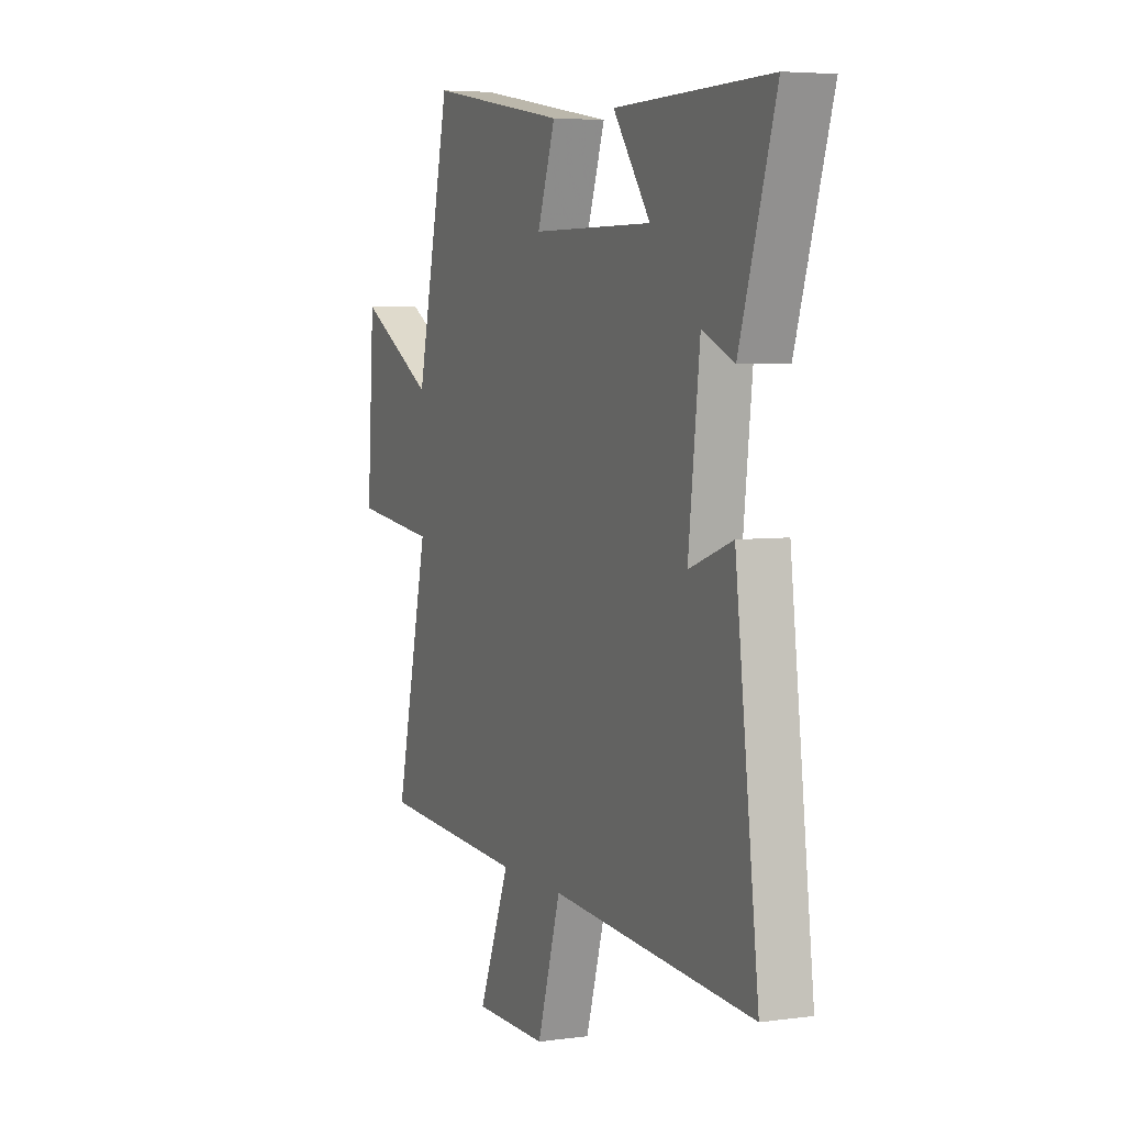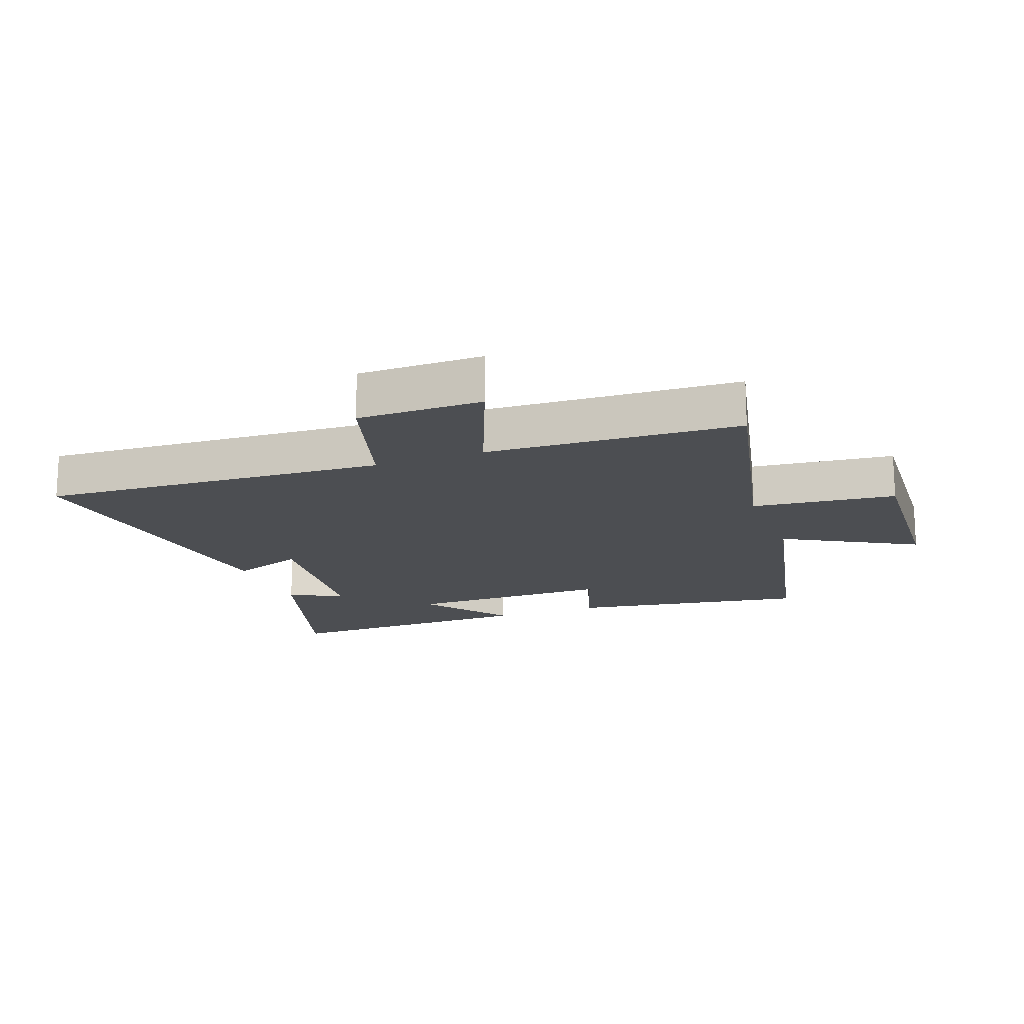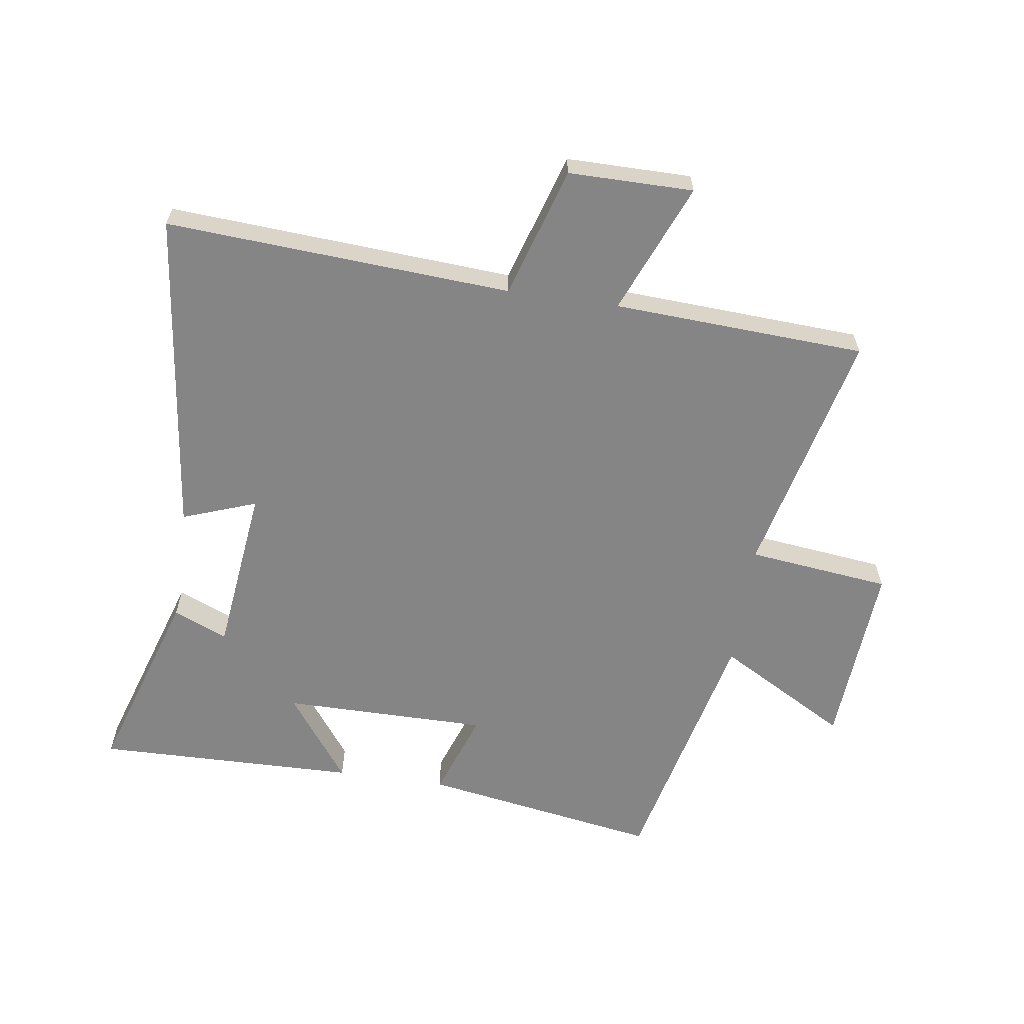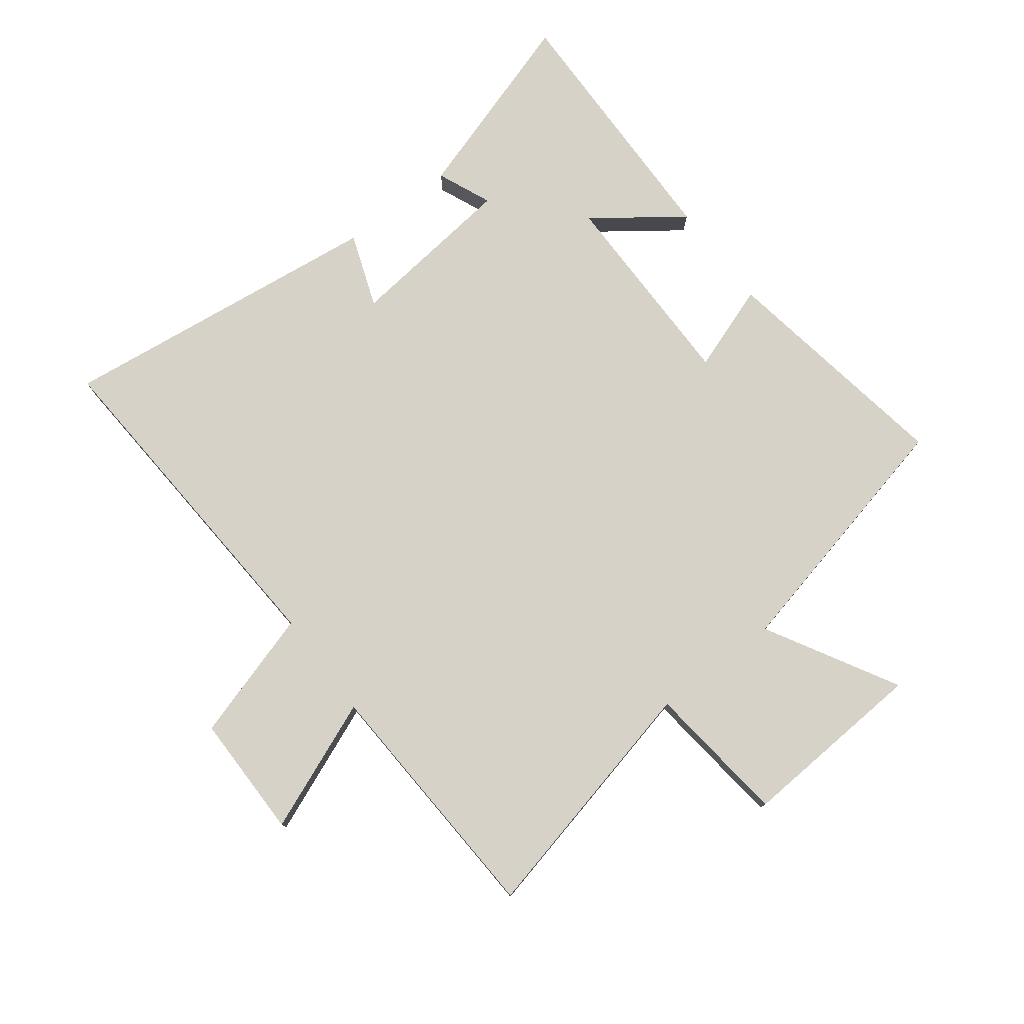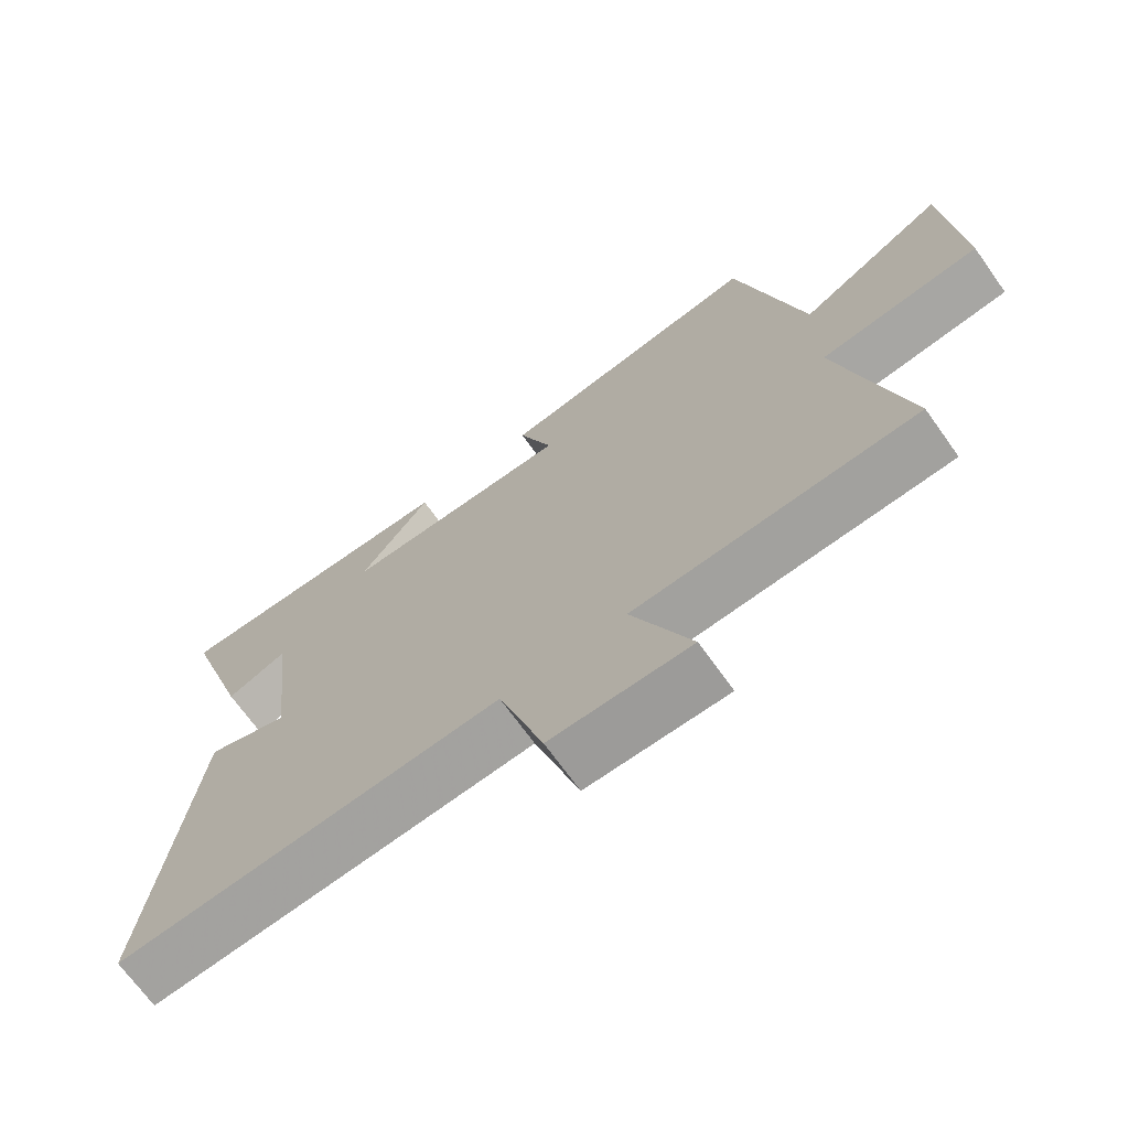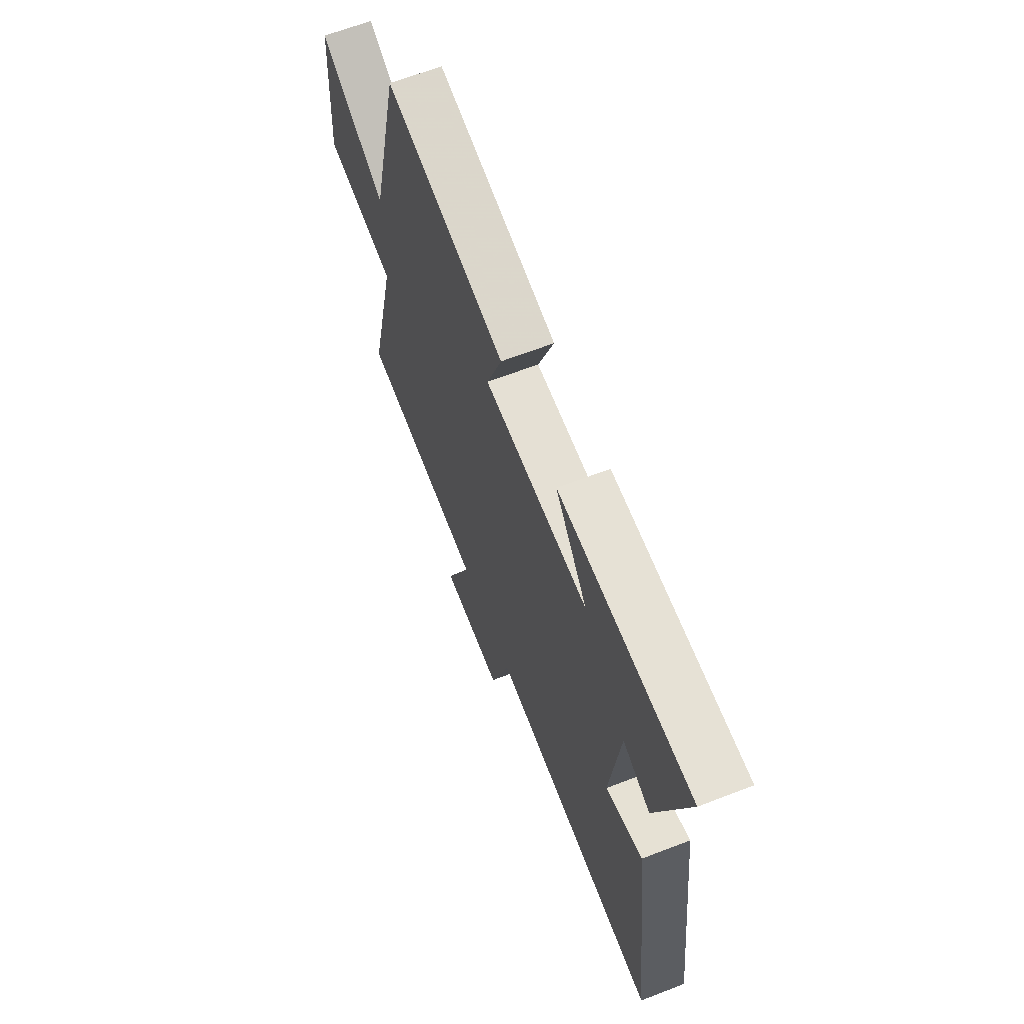
<metadata>
{"format":"obj","ext":"obj","renderer":"f3d","projection":"perspective","resolution":1024,"background":"white","views":[{"elev":5.1,"azim":66.6,"up":"+Z"},{"elev":-16.7,"azim":-159.2,"up":"+Y"},{"elev":-61.7,"azim":171.7,"up":"+Y"},{"elev":77.6,"azim":-127.2,"up":"+Y"},{"elev":-69.9,"azim":-144.4,"up":"+Z"},{"elev":65.2,"azim":68.8,"up":"+Z"}]}
</metadata>
<code>
v 0.6 0.07 0.508
v 0.5 0.07 0.195
v 0.411 0.07 0.233
v 0.379 0.07 -0.045
v 0.5 0.07 -0.001
v 0.565 0.07 -0.536
v 0.001 0.07 -0.5
v -0.064 0.07 -0.714
v -0.268 0.07 -0.714
v -0.181 0.07 -0.5
v -0.594 0.07 -0.478
v -0.5 0.07 -0.071
v -0.734 0.07 -0.044
v -0.714 0.07 0.264
v -0.5 0.07 0.143
v -0.404 0.07 0.565
v -0.014 0.07 0.5
v -0.064 0.07 0.358
v 0.274 0.07 0.358
v 0.17 0.07 0.5
v 0.6 0 0.508
v 0.5 0 0.195
v 0.411 0 0.233
v 0.379 0 -0.045
v 0.5 0 -0.001
v 0.565 0 -0.536
v 0.001 0 -0.5
v -0.064 0 -0.714
v -0.268 0 -0.714
v -0.181 0 -0.5
v -0.594 0 -0.478
v -0.5 0 -0.071
v -0.734 0 -0.044
v -0.714 0 0.264
v -0.5 0 0.143
v -0.404 0 0.565
v -0.014 0 0.5
v -0.064 0 0.358
v 0.274 0 0.358
v 0.17 0 0.5
f 19 20 1 2
f 15 16 17 18
f 15 18 19
f 12 13 14 15
f 12 15 19
f 10 11 12 19
f 7 8 9 10
f 7 10 19
f 4 5 6 7
f 3 4 7 19
f 2 3 19
f 22 21 40 39
f 38 37 36 35
f 39 38 35
f 35 34 33 32
f 39 35 32
f 39 32 31 30
f 30 29 28 27
f 39 30 27
f 27 26 25 24
f 39 27 24 23
f 39 23 22
f 1 21 22 2
f 2 22 23 3
f 3 23 24 4
f 4 24 25 5
f 5 25 26 6
f 6 26 27 7
f 7 27 28 8
f 8 28 29 9
f 9 29 30 10
f 10 30 31 11
f 11 31 32 12
f 12 32 33 13
f 13 33 34 14
f 14 34 35 15
f 15 35 36 16
f 16 36 37 17
f 17 37 38 18
f 18 38 39 19
f 19 39 40 20
f 20 40 21 1

</code>
